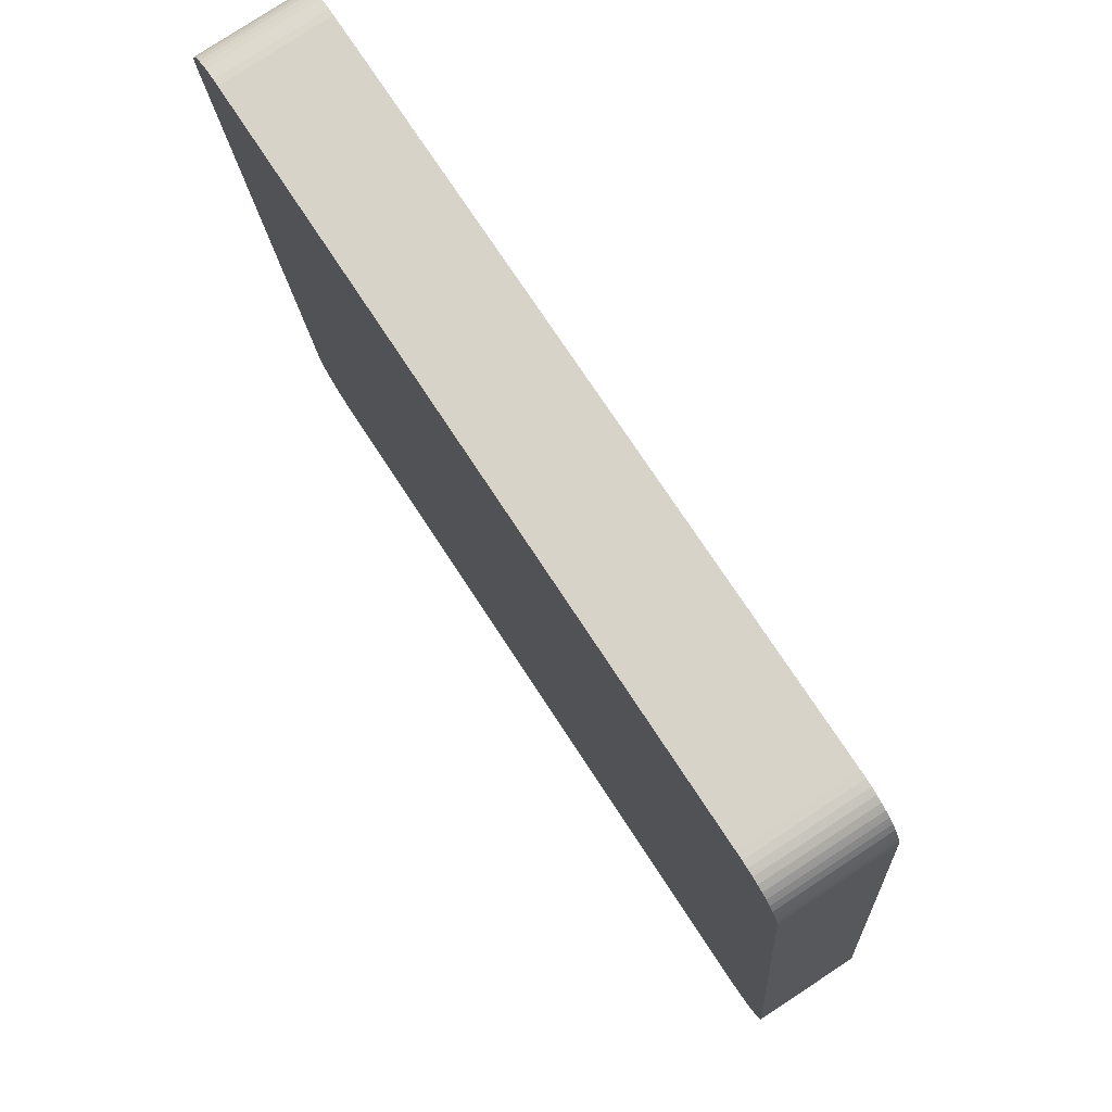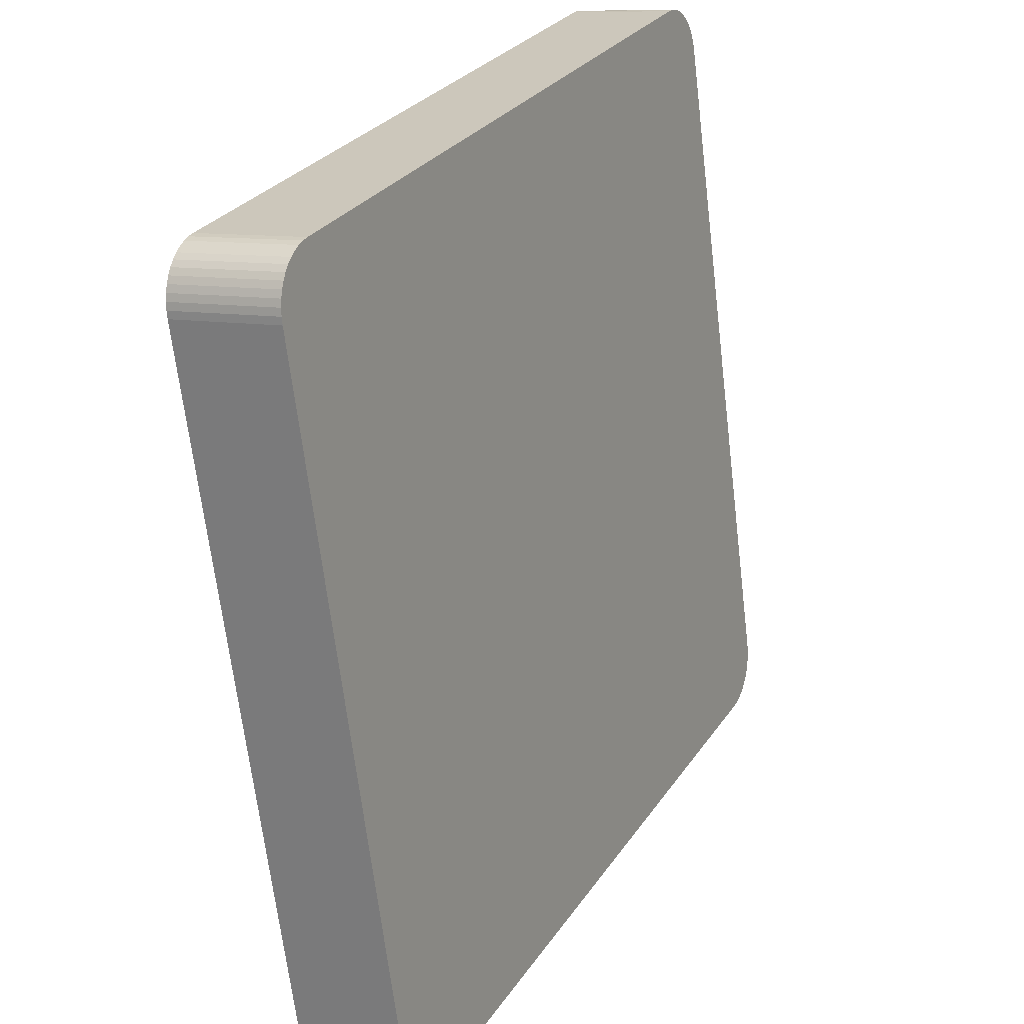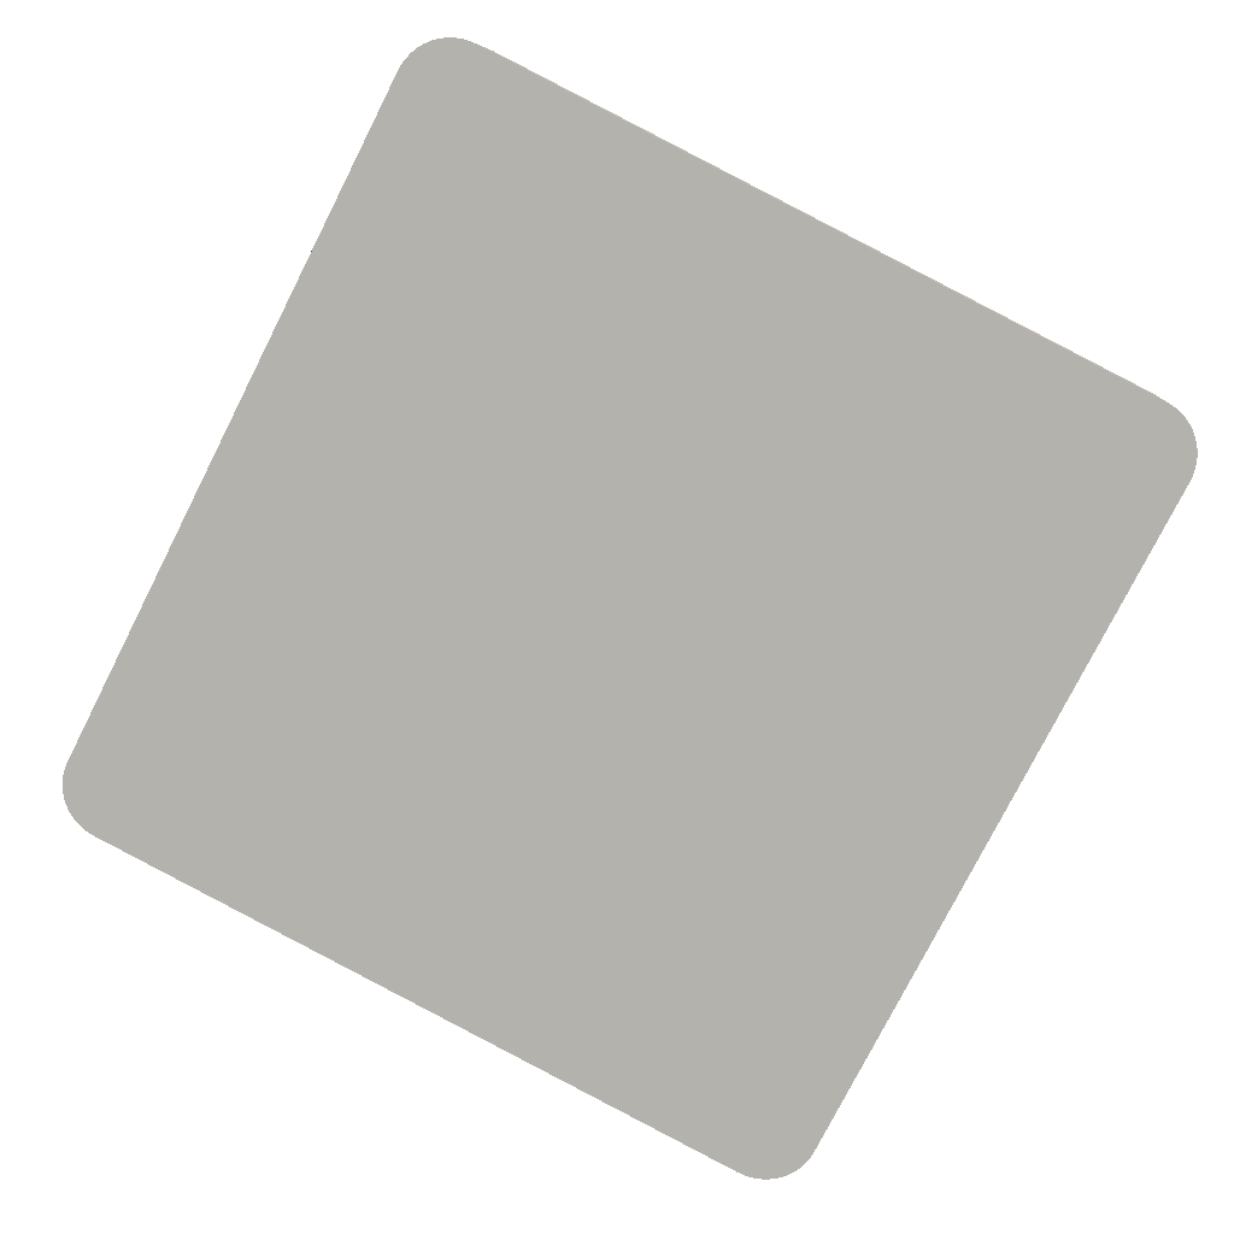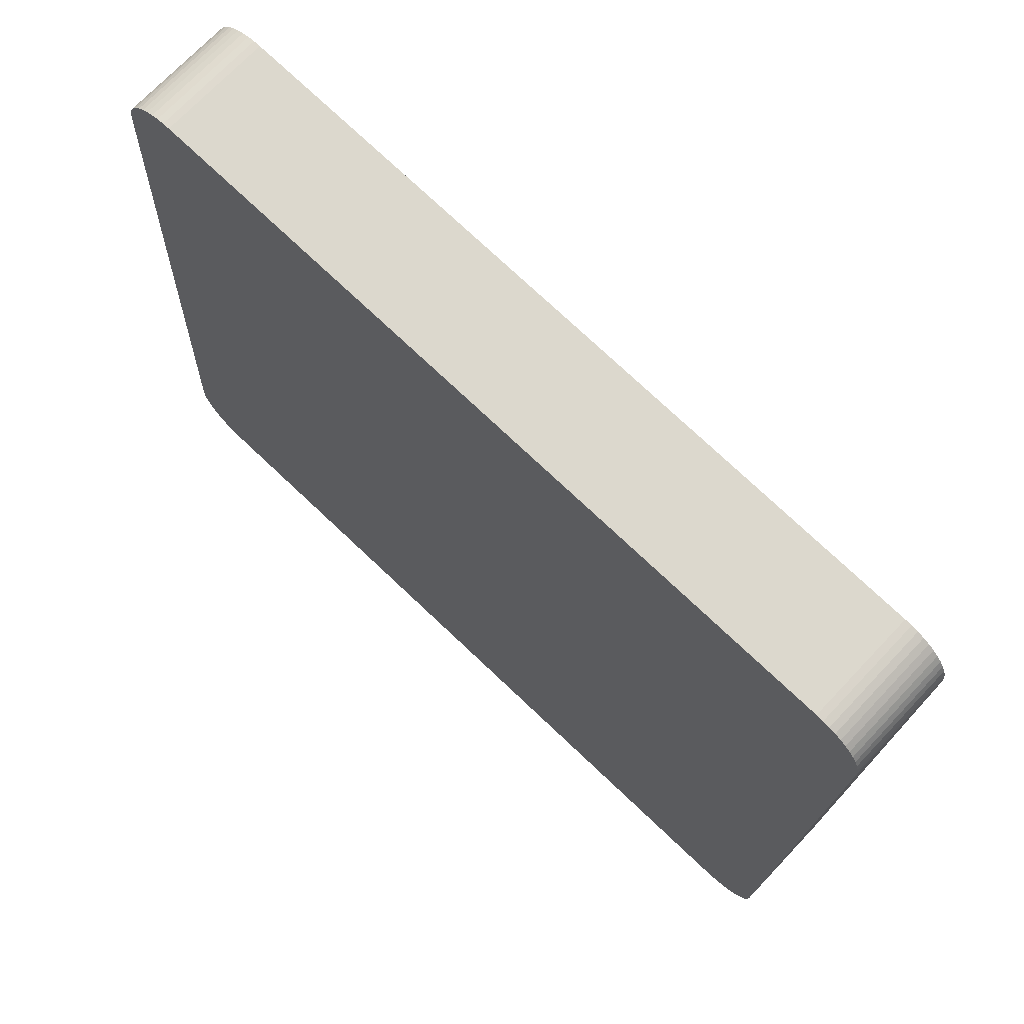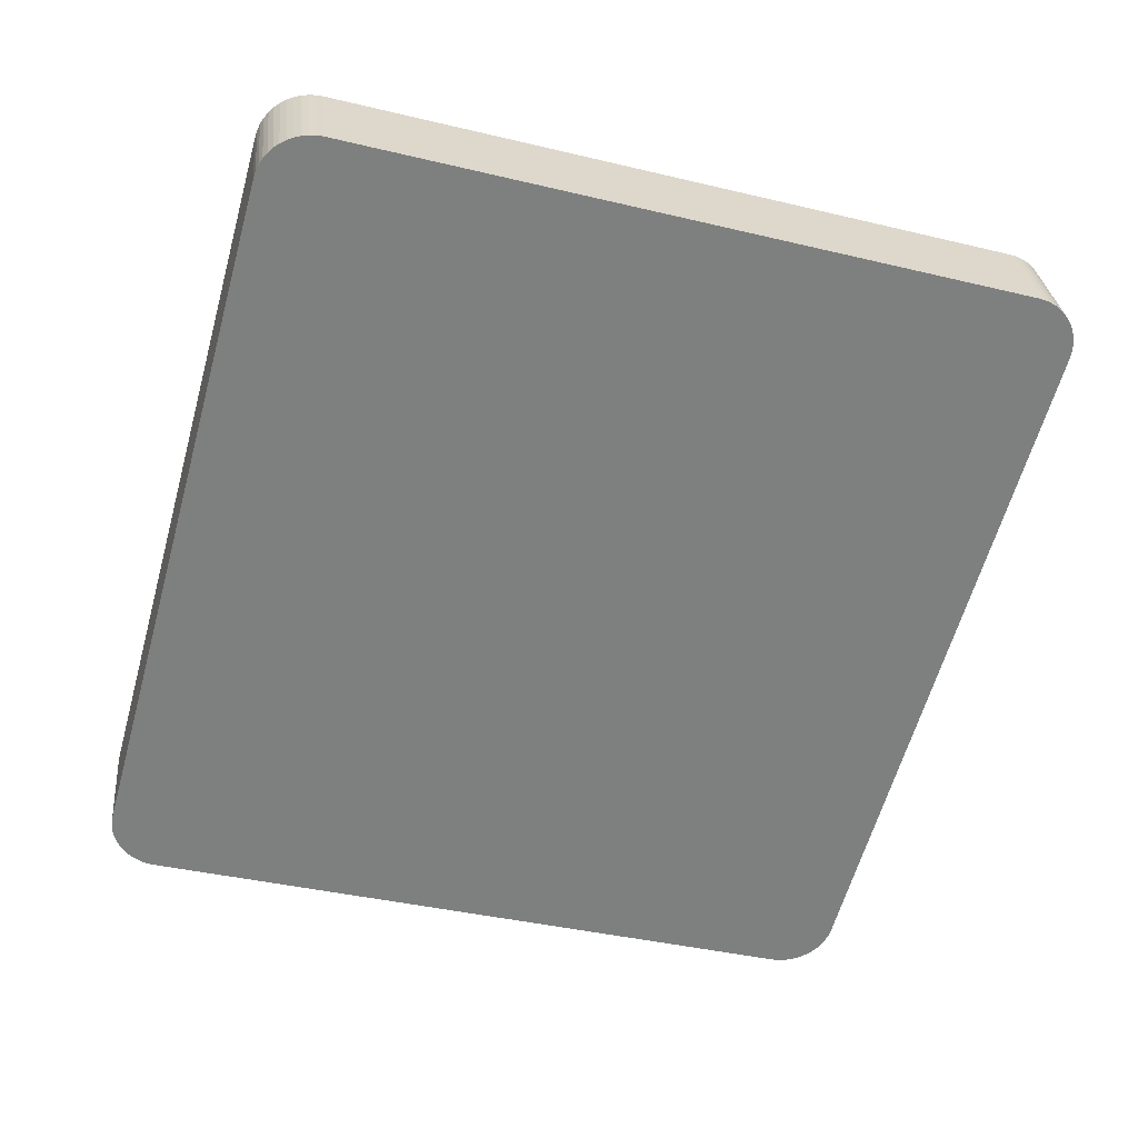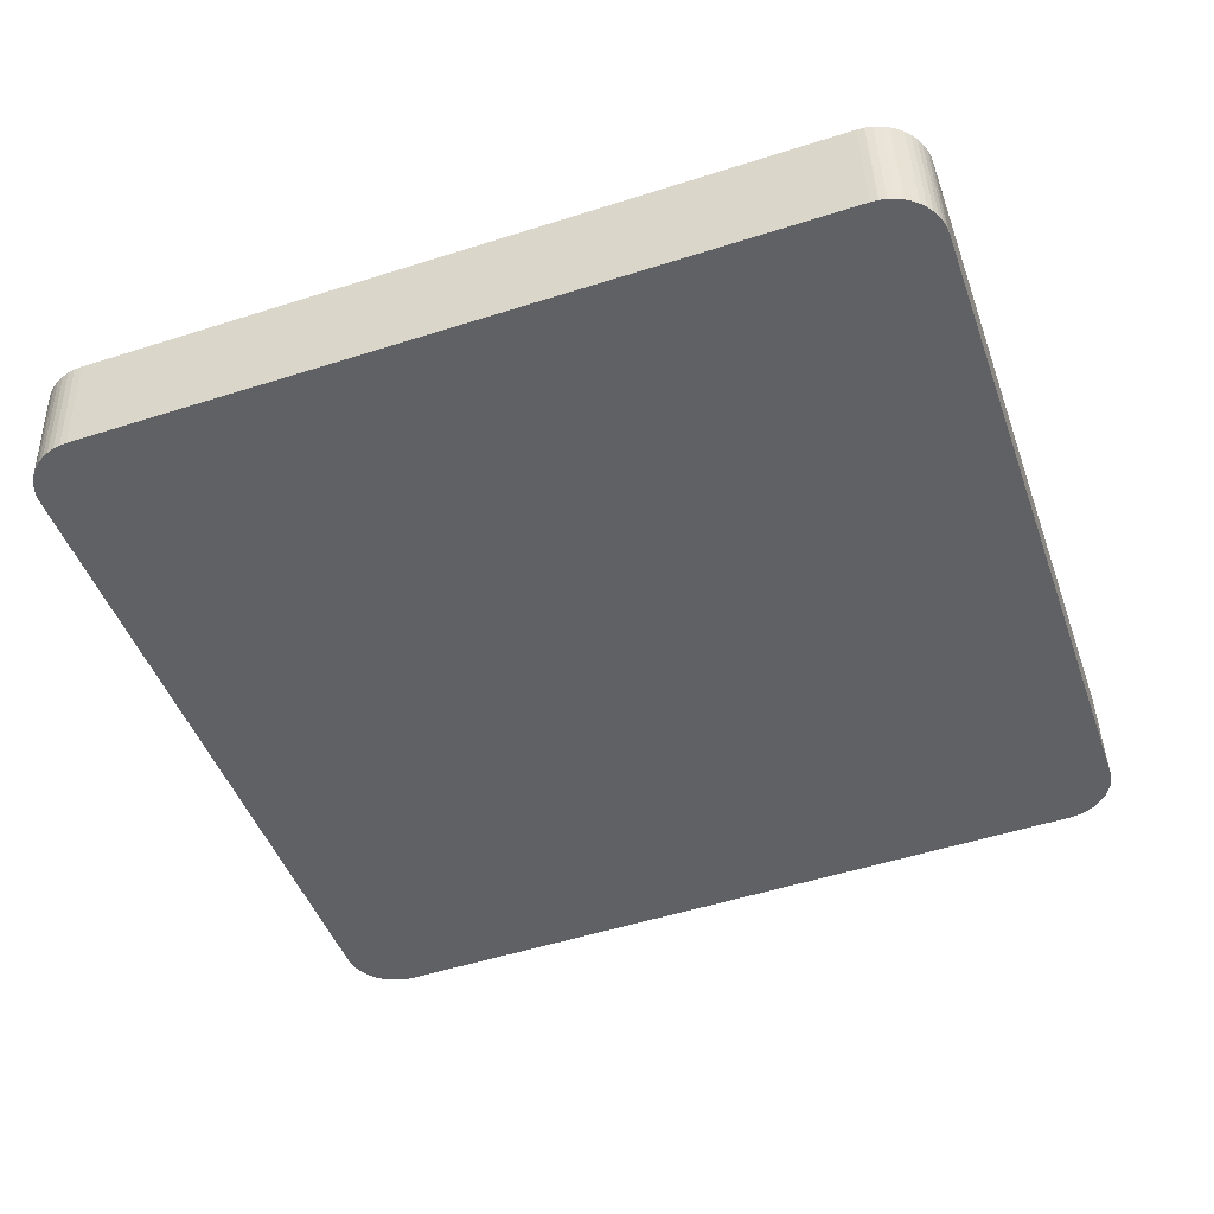
<metadata>
{"format":"obj","ext":"obj","renderer":"f3d","projection":"perspective","resolution":1024,"background":"white","views":[{"elev":68.6,"azim":57.0,"up":"+Z"},{"elev":23.4,"azim":116.2,"up":"+Z"},{"elev":-78.0,"azim":-113.7,"up":"+Y"},{"elev":79.5,"azim":-136.7,"up":"+Z"},{"elev":-60.8,"azim":77.7,"up":"+Y"},{"elev":-52.1,"azim":22.2,"up":"+Y"}]}
</metadata>
<code>
o mesh99/mesh99-geometry#mesh99-geometry
v 0.954 0.02143 -0.1284
v 0.9535 0.03051 -0.1273
v 0.9535 0.02142 -0.1283
v 0.9541 0.03052 -0.1275
v 0.9529 0.0305 -0.1273
v 0.9503 0.02855 -0.1962
v 0.9546 0.02145 -0.1287
v 0.9497 0.03764 -0.1953
v 0.9529 0.02142 -0.1282
v 0.9491 0.03765 -0.1953
v 0.9497 0.02856 -0.1963
v 0.9508 0.02852 -0.196
v 0.9547 0.03054 -0.1277
v 0.9503 0.03763 -0.1952
v 0.8913 0.02142 -0.1248
v 0.8875 0.03765 -0.1919
v 0.9509 0.03761 -0.1951
v 0.9551 0.02148 -0.1289
v 0.9514 0.0285 -0.1958
v 0.9491 0.02856 -0.1963
v 0.8913 0.0305 -0.1238
v 0.9514 0.03759 -0.1948
v 0.9552 0.03057 -0.128
v 0.8907 0.02142 -0.1248
v 0.8875 0.02856 -0.1928
v 0.8869 0.03764 -0.1918
v 0.9556 0.02151 -0.1293
v 0.9519 0.02846 -0.1955
v 0.952 0.03755 -0.1945
v 0.8907 0.03051 -0.1238
v 0.9557 0.0306 -0.1283
v 0.8901 0.02143 -0.1249
v 0.8869 0.02856 -0.1928
v 0.8864 0.03763 -0.1917
v 0.956 0.02156 -0.1297
v 0.9524 0.02842 -0.1951
v 0.9524 0.03751 -0.1942
v 0.9561 0.03064 -0.1288
v 0.8902 0.03052 -0.1239
v 0.8895 0.02145 -0.125
v 0.8863 0.02855 -0.1926
v 0.8858 0.03761 -0.1914
v 0.9564 0.03069 -0.1292
v 0.9528 0.02837 -0.1947
v 0.8896 0.03054 -0.1241
v 0.9564 0.0216 -0.1302
v 0.9528 0.03746 -0.1937
v 0.889 0.02148 -0.1252
v 0.8858 0.02852 -0.1924
v 0.8853 0.03759 -0.1911
v 0.9568 0.03074 -0.1297
v 0.9531 0.02832 -0.1942
v 0.889 0.03057 -0.1243
v 0.9567 0.02165 -0.1307
v 0.9532 0.03741 -0.1933
v 0.8885 0.02151 -0.1255
v 0.8852 0.0285 -0.1921
v 0.8848 0.03755 -0.1908
v 0.957 0.0308 -0.1303
v 0.9534 0.02827 -0.1937
v 0.8885 0.0306 -0.1246
v 0.9569 0.02171 -0.1312
v 0.9535 0.03735 -0.1928
v 0.888 0.02156 -0.1259
v 0.8848 0.02846 -0.1917
v 0.8844 0.03751 -0.1904
v 0.9571 0.03086 -0.1309
v 0.9537 0.02821 -0.1931
v 0.888 0.03064 -0.125
v 0.9571 0.02177 -0.1318
v 0.9537 0.0373 -0.1922
v 0.8876 0.03069 -0.1254
v 0.8843 0.02842 -0.1913
v 0.884 0.03746 -0.1899
v 0.9572 0.03092 -0.1315
v 0.9538 0.02815 -0.1926
v 0.8876 0.0216 -0.1263
v 0.884 0.02837 -0.1908
v 0.9572 0.02183 -0.1324
v 0.9539 0.03723 -0.1916
v 0.8873 0.03074 -0.1259
v 0.8837 0.03741 -0.1894
v 0.8837 0.02832 -0.1903
v 0.9572 0.03098 -0.1321
v 0.9539 0.02808 -0.192
v 0.8872 0.02165 -0.1268
v 0.9572 0.02189 -0.133
v 0.9539 0.03717 -0.191
v 0.887 0.0308 -0.1264
v 0.8835 0.03735 -0.1888
v 0.8834 0.02827 -0.1898
v 0.8869 0.02171 -0.1273
v 0.8867 0.03086 -0.1269
v 0.8833 0.0373 -0.1883
v 0.8833 0.02821 -0.1892
v 0.8867 0.02177 -0.1279
v 0.8866 0.03092 -0.1275
v 0.8832 0.03723 -0.1877
v 0.8832 0.02815 -0.1886
v 0.8865 0.02183 -0.1285
v 0.8865 0.03098 -0.1281
v 0.8832 0.03717 -0.1871
v 0.8832 0.02808 -0.188
v 0.8865 0.02189 -0.129
f 1 2 3
f 2 1 4
f 3 2 1
f 4 1 2
f 5 3 2
f 2 3 5
f 3 6 1
f 1 6 3
f 7 4 1
f 1 4 7
f 8 2 4
f 4 2 8
f 3 5 9
f 9 5 3
f 10 5 2
f 2 5 10
f 3 11 6
f 6 11 3
f 1 6 12
f 12 6 1
f 4 7 13
f 13 7 4
f 1 12 7
f 7 12 1
f 10 2 8
f 8 2 10
f 8 4 14
f 14 4 8
f 5 15 9
f 9 15 5
f 9 11 3
f 3 11 9
f 16 5 10
f 10 5 16
f 11 14 6
f 6 14 11
f 6 17 12
f 12 17 6
f 18 13 7
f 7 13 18
f 14 4 13
f 13 4 14
f 7 12 19
f 19 12 7
f 8 20 10
f 10 20 8
f 14 11 8
f 8 11 14
f 15 5 21
f 21 5 15
f 15 20 9
f 9 20 15
f 9 20 11
f 11 20 9
f 16 21 5
f 5 21 16
f 20 16 10
f 10 16 20
f 17 6 14
f 14 6 17
f 22 12 17
f 17 12 22
f 13 18 23
f 23 18 13
f 7 19 18
f 18 19 7
f 14 13 17
f 17 13 14
f 12 22 19
f 19 22 12
f 20 8 11
f 11 8 20
f 21 24 15
f 15 24 21
f 15 25 20
f 20 25 15
f 26 21 16
f 16 21 26
f 16 20 25
f 25 20 16
f 17 23 22
f 22 23 17
f 27 23 18
f 18 23 27
f 17 13 23
f 23 13 17
f 18 19 28
f 28 19 18
f 29 19 22
f 22 19 29
f 24 21 30
f 30 21 24
f 24 25 15
f 15 25 24
f 26 30 21
f 21 30 26
f 25 26 16
f 16 26 25
f 22 23 31
f 31 23 22
f 23 27 31
f 31 27 23
f 18 28 27
f 27 28 18
f 19 29 28
f 28 29 19
f 22 31 29
f 29 31 22
f 30 32 24
f 24 32 30
f 24 33 25
f 25 33 24
f 34 30 26
f 26 30 34
f 26 25 33
f 33 25 26
f 35 31 27
f 27 31 35
f 27 28 36
f 36 28 27
f 37 28 29
f 29 28 37
f 29 31 38
f 38 31 29
f 32 30 39
f 39 30 32
f 32 33 24
f 24 33 32
f 34 39 30
f 30 39 34
f 33 34 26
f 26 34 33
f 31 35 38
f 38 35 31
f 27 36 35
f 35 36 27
f 28 37 36
f 36 37 28
f 29 38 37
f 37 38 29
f 39 40 32
f 32 40 39
f 32 41 33
f 33 41 32
f 42 39 34
f 34 39 42
f 34 33 41
f 41 33 34
f 35 43 38
f 38 43 35
f 35 36 44
f 44 36 35
f 37 44 36
f 36 44 37
f 37 38 43
f 43 38 37
f 40 39 45
f 45 39 40
f 40 41 32
f 32 41 40
f 42 45 39
f 39 45 42
f 41 42 34
f 34 42 41
f 43 35 46
f 46 35 43
f 35 44 46
f 46 44 35
f 44 37 47
f 47 37 44
f 37 43 47
f 47 43 37
f 45 48 40
f 40 48 45
f 40 49 41
f 41 49 40
f 50 45 42
f 42 45 50
f 42 41 49
f 49 41 42
f 46 51 43
f 43 51 46
f 46 44 52
f 52 44 46
f 47 52 44
f 44 52 47
f 47 43 51
f 51 43 47
f 48 45 53
f 53 45 48
f 48 49 40
f 40 49 48
f 50 53 45
f 45 53 50
f 49 50 42
f 42 50 49
f 51 46 54
f 54 46 51
f 46 52 54
f 54 52 46
f 52 47 55
f 55 47 52
f 47 51 55
f 55 51 47
f 53 56 48
f 48 56 53
f 48 57 49
f 49 57 48
f 58 53 50
f 50 53 58
f 50 49 57
f 57 49 50
f 54 59 51
f 51 59 54
f 54 52 60
f 60 52 54
f 55 60 52
f 52 60 55
f 55 51 59
f 59 51 55
f 56 53 61
f 61 53 56
f 56 57 48
f 48 57 56
f 58 61 53
f 53 61 58
f 57 58 50
f 50 58 57
f 59 54 62
f 62 54 59
f 54 60 62
f 62 60 54
f 60 55 63
f 63 55 60
f 55 59 63
f 63 59 55
f 61 64 56
f 56 64 61
f 56 65 57
f 57 65 56
f 66 61 58
f 58 61 66
f 58 57 65
f 65 57 58
f 62 67 59
f 59 67 62
f 62 60 68
f 68 60 62
f 63 68 60
f 60 68 63
f 63 59 67
f 67 59 63
f 64 61 69
f 69 61 64
f 64 65 56
f 56 65 64
f 66 69 61
f 61 69 66
f 65 66 58
f 58 66 65
f 67 62 70
f 70 62 67
f 62 68 70
f 70 68 62
f 68 63 71
f 71 63 68
f 63 67 71
f 71 67 63
f 72 64 69
f 69 64 72
f 64 73 65
f 65 73 64
f 74 69 66
f 66 69 74
f 66 65 73
f 73 65 66
f 70 75 67
f 67 75 70
f 70 68 76
f 76 68 70
f 71 76 68
f 68 76 71
f 71 67 75
f 75 67 71
f 64 72 77
f 77 72 64
f 74 72 69
f 69 72 74
f 77 73 64
f 64 73 77
f 66 78 74
f 74 78 66
f 78 66 73
f 73 66 78
f 75 70 79
f 79 70 75
f 70 76 79
f 79 76 70
f 76 71 80
f 80 71 76
f 71 75 80
f 80 75 71
f 81 77 72
f 72 77 81
f 82 72 74
f 74 72 82
f 77 78 73
f 73 78 77
f 83 74 78
f 78 74 83
f 79 84 75
f 75 84 79
f 79 76 85
f 85 76 79
f 80 85 76
f 76 85 80
f 80 75 84
f 84 75 80
f 77 81 86
f 86 81 77
f 82 81 72
f 72 81 82
f 74 83 82
f 82 83 74
f 86 78 77
f 77 78 86
f 86 83 78
f 78 83 86
f 84 79 87
f 87 79 84
f 79 85 87
f 87 85 79
f 85 80 88
f 88 80 85
f 80 84 88
f 88 84 80
f 89 86 81
f 81 86 89
f 90 81 82
f 82 81 90
f 91 82 83
f 83 82 91
f 92 83 86
f 86 83 92
f 87 88 84
f 84 88 87
f 88 87 85
f 85 87 88
f 86 89 92
f 92 89 86
f 90 89 81
f 81 89 90
f 82 91 90
f 90 91 82
f 92 91 83
f 83 91 92
f 93 92 89
f 89 92 93
f 94 89 90
f 90 89 94
f 95 90 91
f 91 90 95
f 96 91 92
f 92 91 96
f 92 93 96
f 96 93 92
f 94 93 89
f 89 93 94
f 90 95 94
f 94 95 90
f 96 95 91
f 91 95 96
f 97 96 93
f 93 96 97
f 98 93 94
f 94 93 98
f 99 94 95
f 95 94 99
f 100 95 96
f 96 95 100
f 96 97 100
f 100 97 96
f 98 97 93
f 93 97 98
f 94 99 98
f 98 99 94
f 100 99 95
f 95 99 100
f 101 100 97
f 97 100 101
f 102 97 98
f 98 97 102
f 103 98 99
f 99 98 103
f 104 99 100
f 100 99 104
f 100 101 104
f 104 101 100
f 97 102 101
f 101 102 97
f 98 103 102
f 102 103 98
f 99 104 103
f 103 104 99
f 102 104 101
f 101 104 102
f 104 102 103
f 103 102 104

</code>
